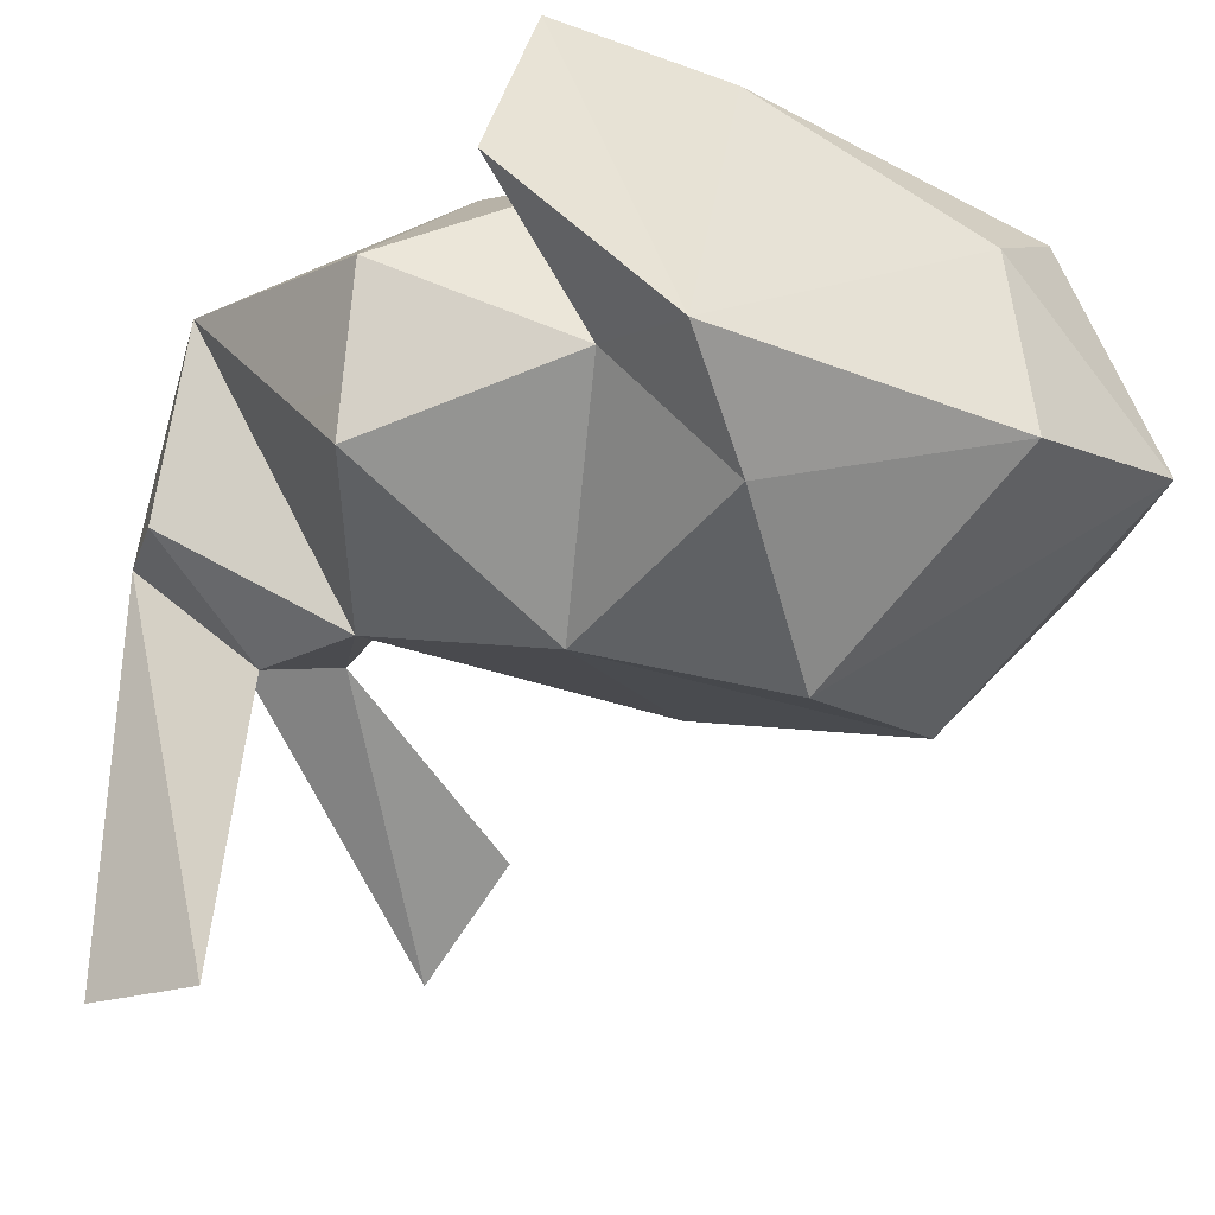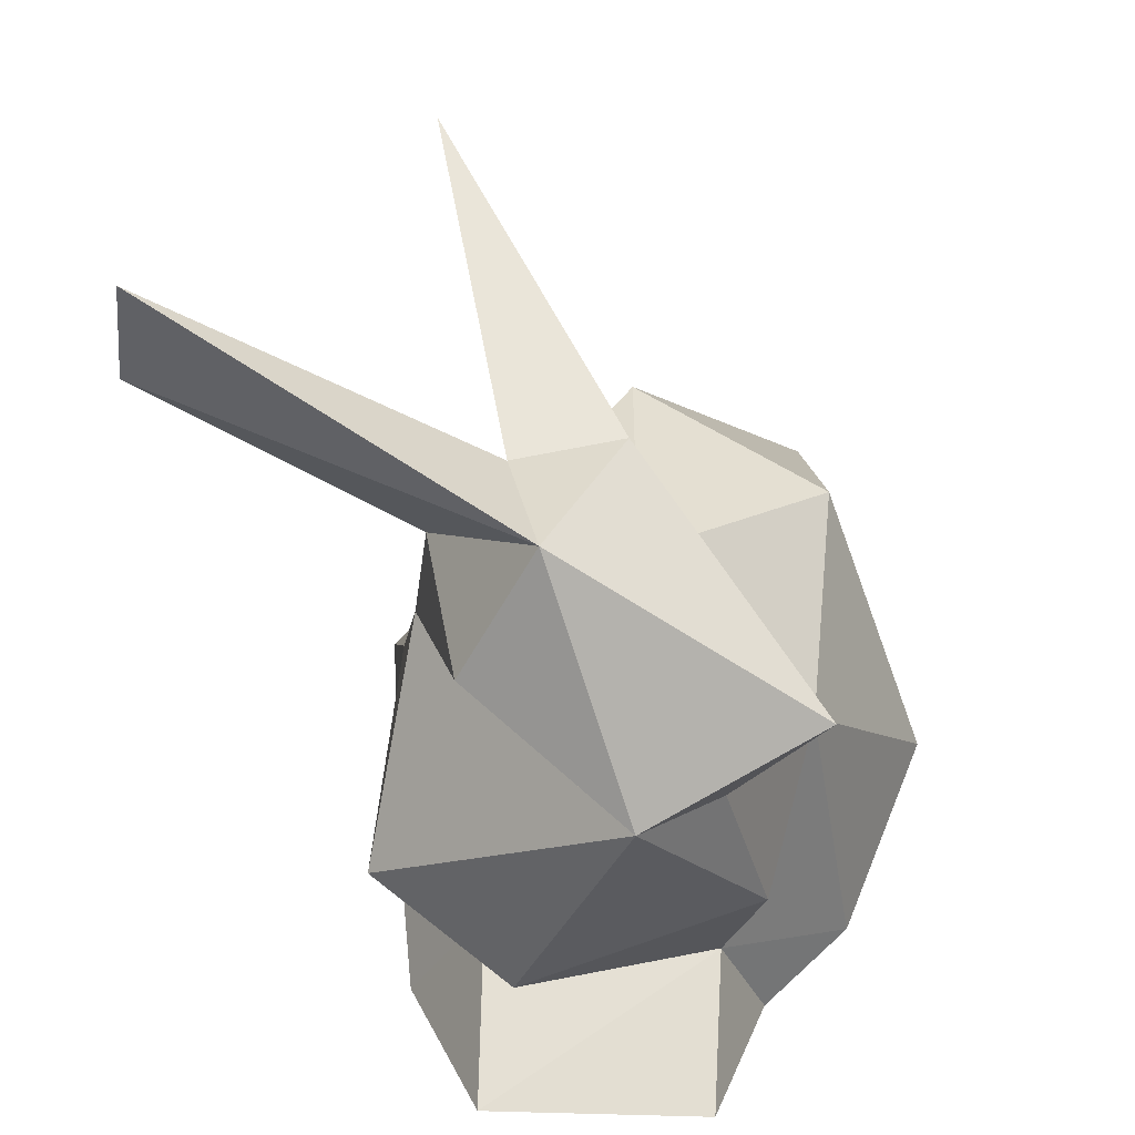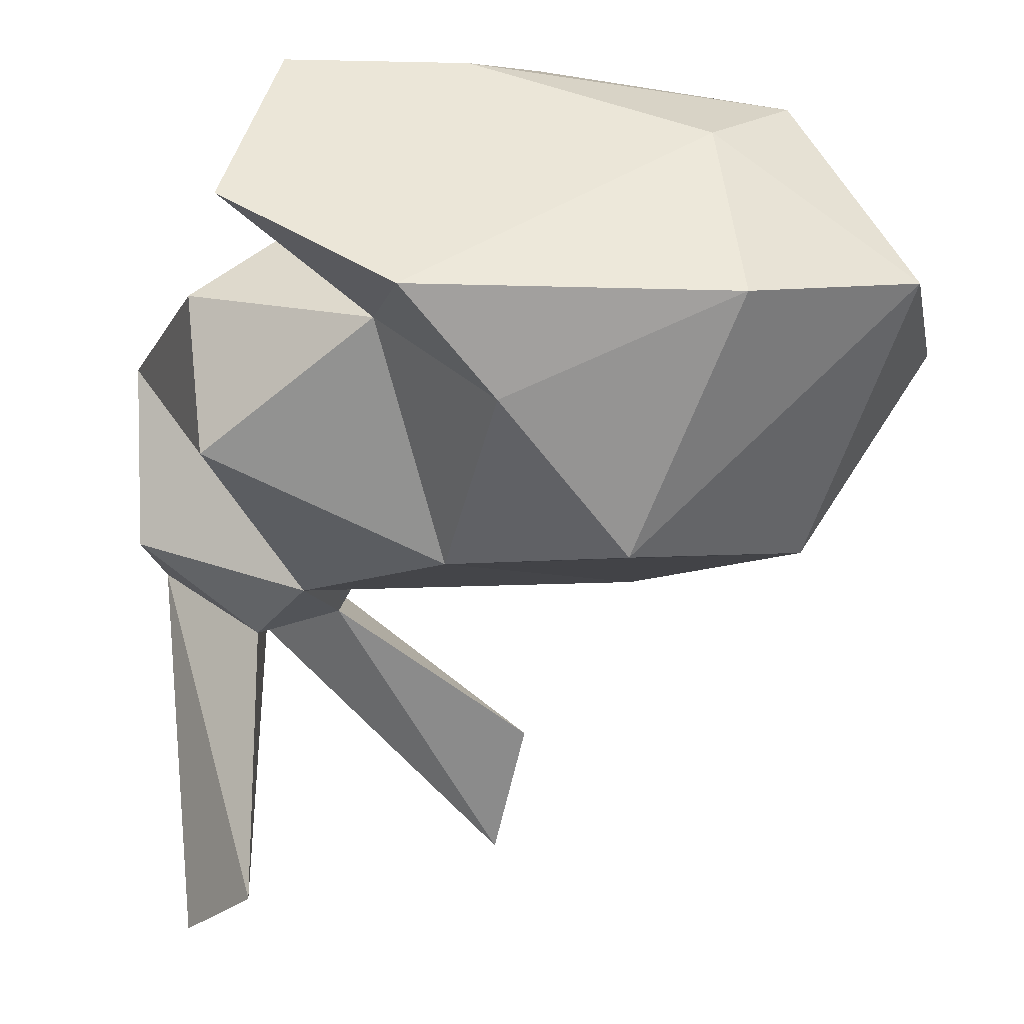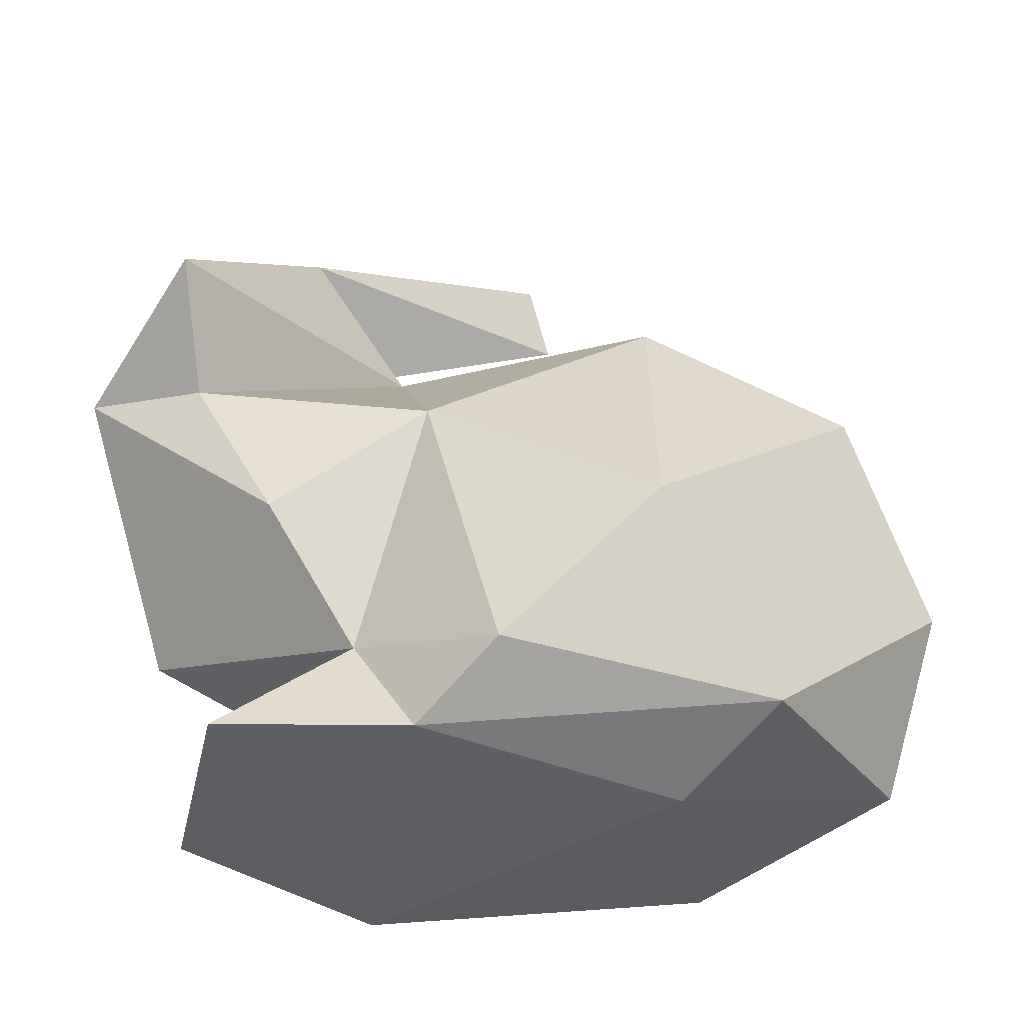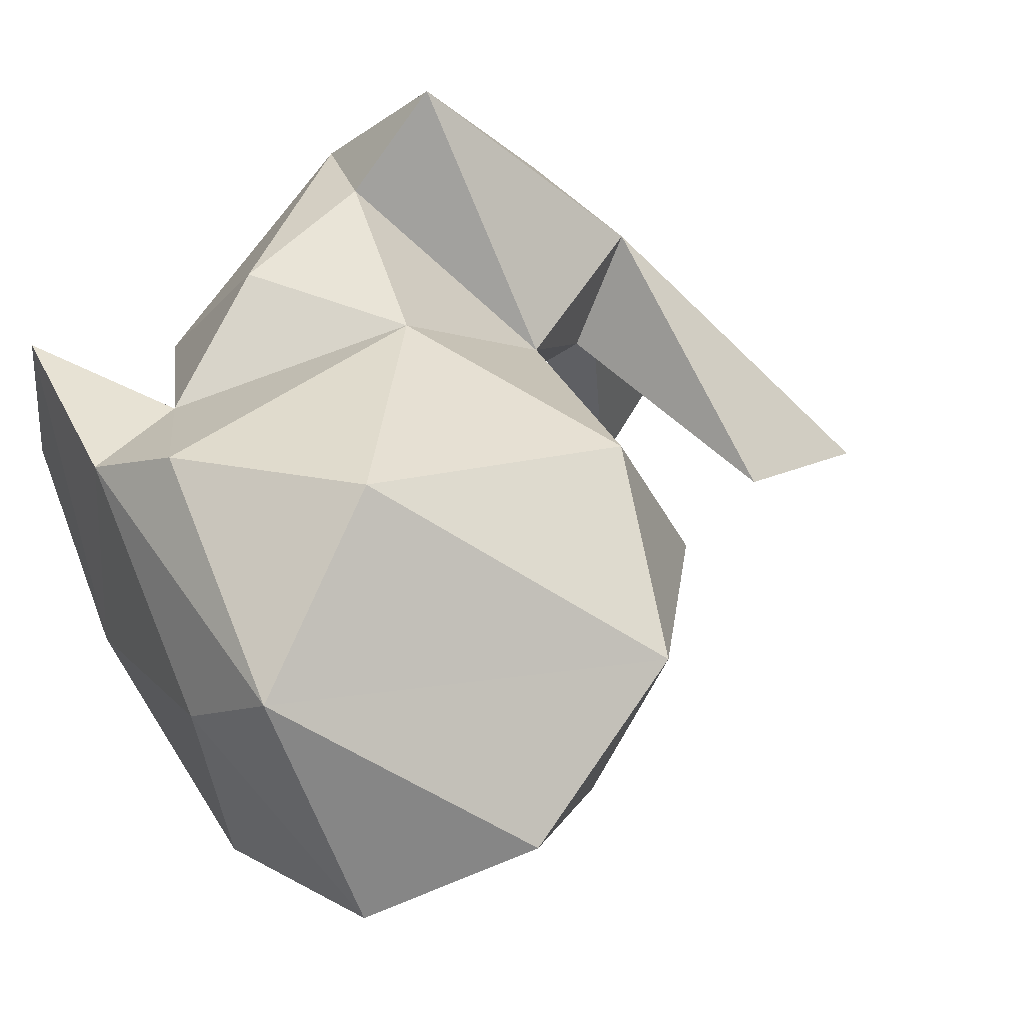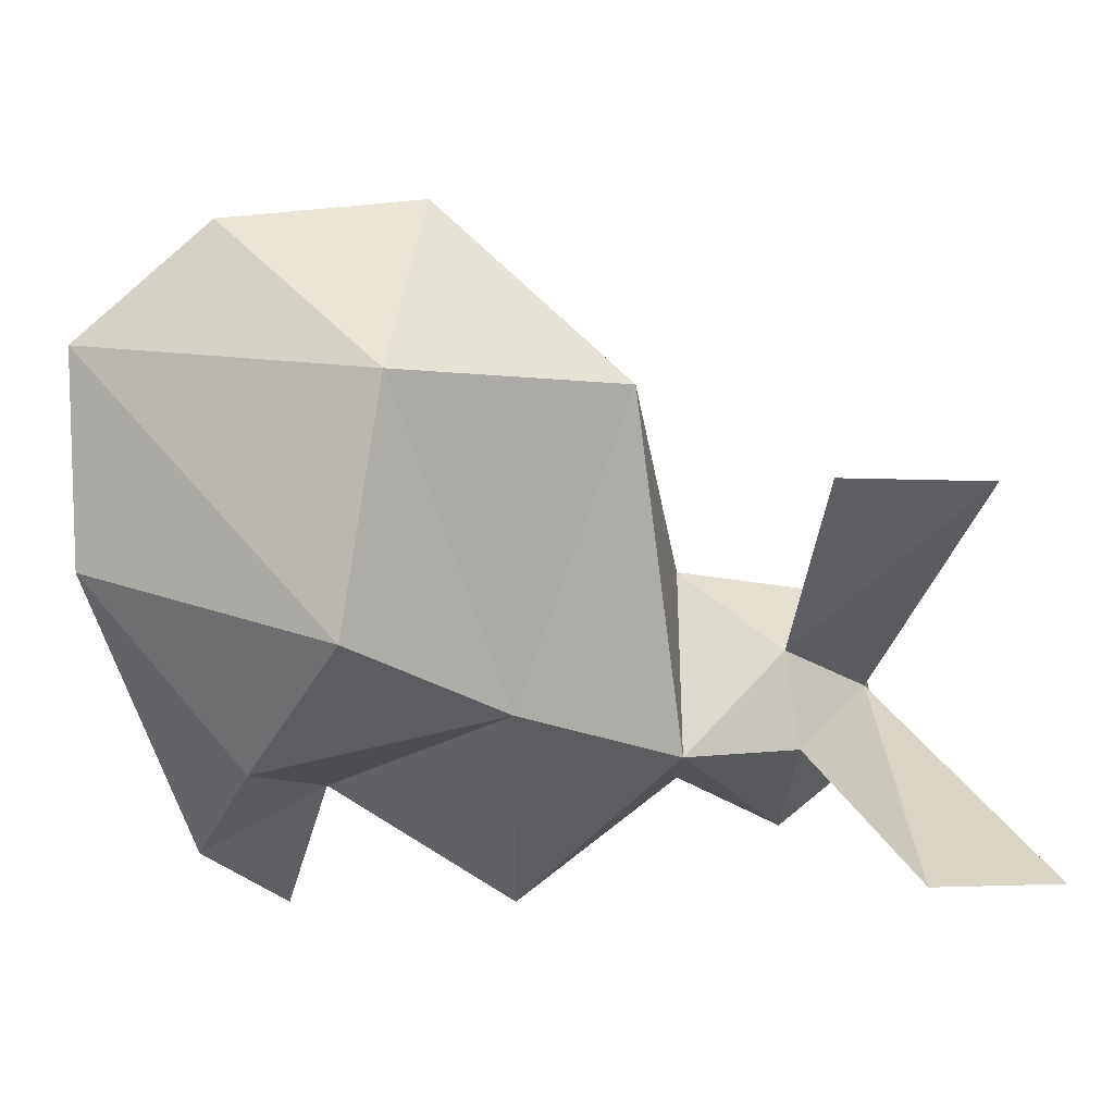
<metadata>
{"format":"obj","ext":"obj","renderer":"f3d","projection":"perspective","resolution":1024,"background":"white","views":[{"elev":-44.2,"azim":-26.6,"up":"+Z"},{"elev":29.1,"azim":-73.6,"up":"+Y"},{"elev":-42.9,"azim":-5.1,"up":"+Z"},{"elev":-38.0,"azim":1.5,"up":"+Y"},{"elev":50.7,"azim":61.2,"up":"+Z"},{"elev":-59.2,"azim":108.7,"up":"+Z"}]}
</metadata>
<code>
o bunny
v 0.00687 0.1186 0.03983
v -0.05543 0.1561 0.0201
v -0.01897 0.04491 0.05183
v -0.09045 0.1307 0.003368
v -0.04379 0.05484 0.03442
v -0.08645 0.1529 0.01525
v 0.0075 0.06915 0.05843
v -0.05736 0.1212 -0.0145
v -0.07447 0.123 0.05754
v -0.05049 0.1433 -0.0001
v 0.007803 0.1337 0.003716
v -0.07281 0.1062 0.04081
v -0.07677 0.08272 -0.01695
v -0.03167 0.0963 0.04639
v -0.06505 0.1546 0.003721
v -0.01107 0.1624 -0.01387
v 0.04269 0.1074 0.02691
v 0.05685 0.07425 0.01213
v -0.09338 0.1106 0.03199
v 0.01463 0.03487 -0.01748
v 0.04789 0.04544 -0.000586
v -0.06422 0.1593 -0.0596
v -0.03165 0.09813 -0.02615
v -0.0387 0.1271 0.01742
v -0.07628 0.1808 -0.05283
v -0.01492 0.1886 -0.02355
v -0.07566 0.03672 0.000523
v 0.03456 0.09842 -0.0178
v -0.04742 0.05598 -0.007079
v -0.02599 0.05134 -0.03043
v -0.08105 0.06846 0.008903
v -0.000725 0.07862 -0.03948
v -0.0441 0.03391 -0.02244
v 0.01036 0.03244 0.02108
v -0.03287 0.03556 0.04025
v -0.05821 0.0773 0.0451
v -0.06621 0.03701 0.03934
v 0.02642 0.04009 0.03913
v -0.06619 0.1409 -0.009136
f 28 17 18
f 7 1 14
f 21 28 18
f 36 14 12
f 22 15 39
f 3 38 7
f 14 24 12
f 5 14 36
f 14 1 24
f 3 7 14
f 2 26 15
f 9 24 2
f 9 12 24
f 17 1 7
f 18 17 38
f 21 18 38
f 38 17 7
f 16 26 2
f 34 35 33
f 10 16 2
f 32 21 20
f 22 25 15
f 5 37 35
f 31 19 13
f 27 5 29
f 8 10 24
f 11 24 1
f 6 2 15
f 19 6 4
f 10 2 24
f 28 11 17
f 11 1 17
f 10 15 26
f 6 15 25
f 14 5 3
f 6 9 2
f 36 12 19
f 35 3 5
f 9 6 19
f 11 28 23
f 22 6 25
f 22 39 6
f 30 29 23
f 37 5 27
f 19 8 13
f 23 28 32
f 29 31 13
f 4 6 39
f 29 30 33
f 38 35 34
f 10 39 15
f 24 11 8
f 10 8 39
f 8 11 23
f 4 39 8
f 33 27 29
f 21 32 28
f 19 4 8
f 29 13 23
f 13 8 23
f 30 32 20
f 20 33 30
f 30 23 32
f 10 26 16
f 21 38 34
f 20 34 33
f 21 34 20
f 12 9 19
f 36 19 31
f 29 5 31
f 37 27 33
f 5 36 31
f 38 3 35
f 35 37 33

</code>
